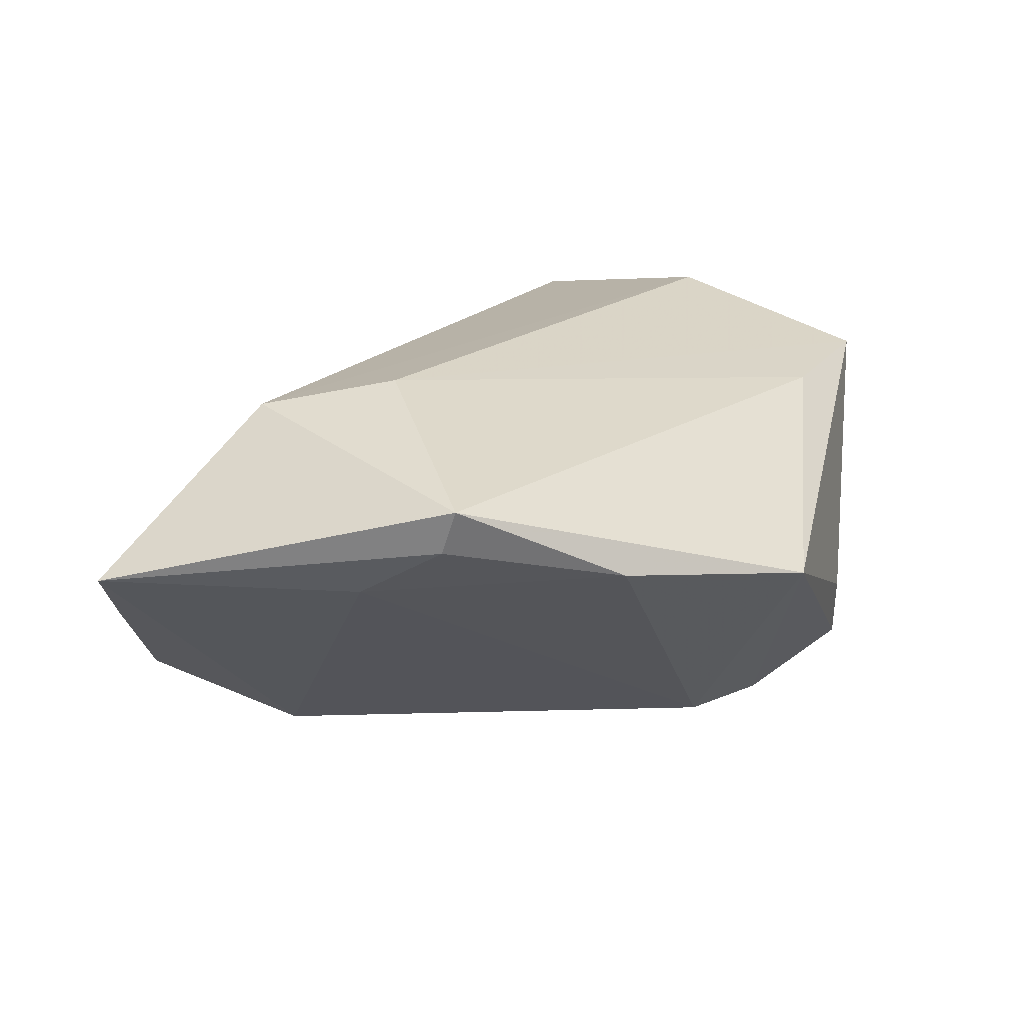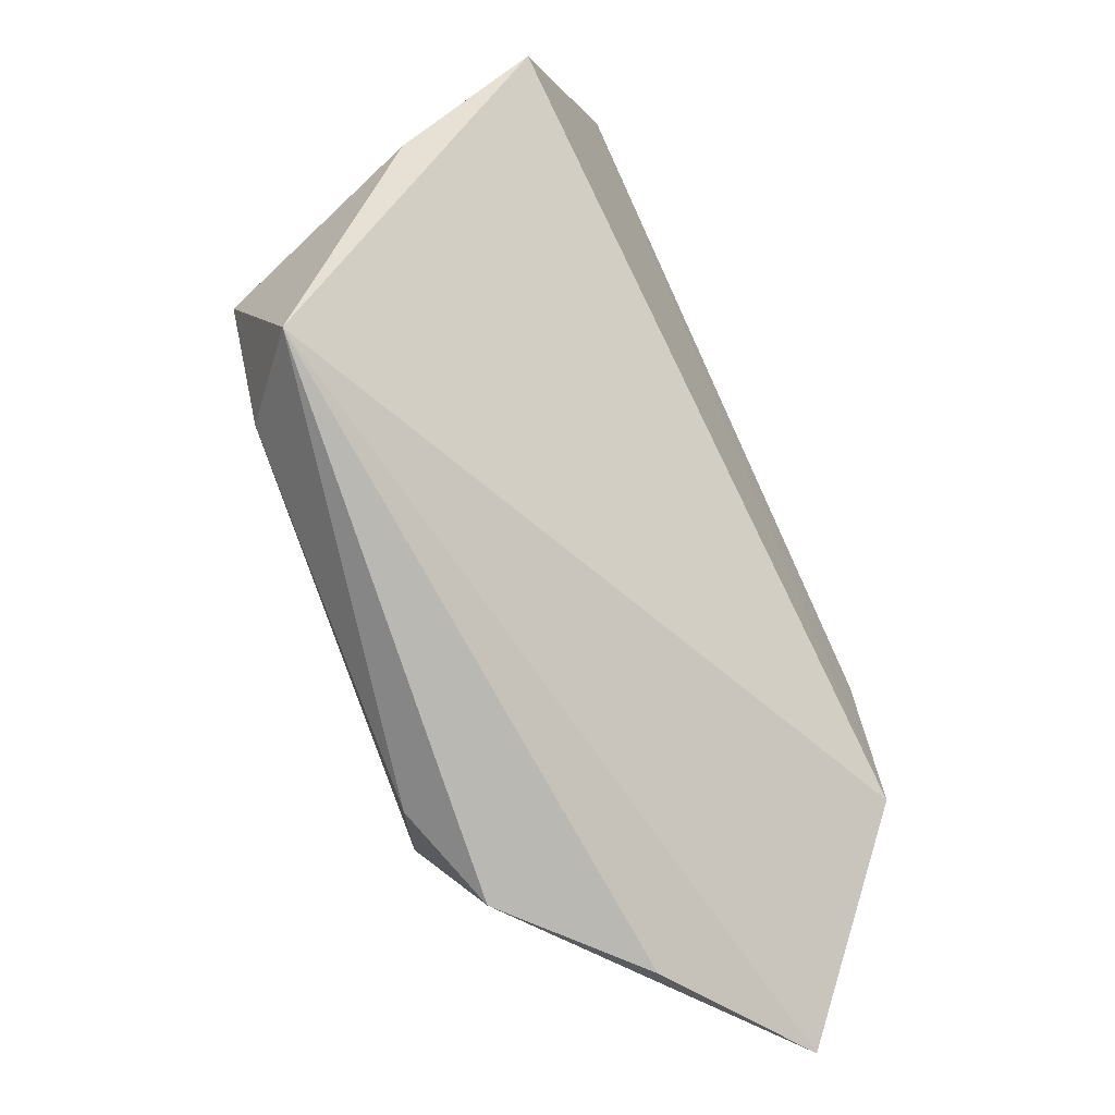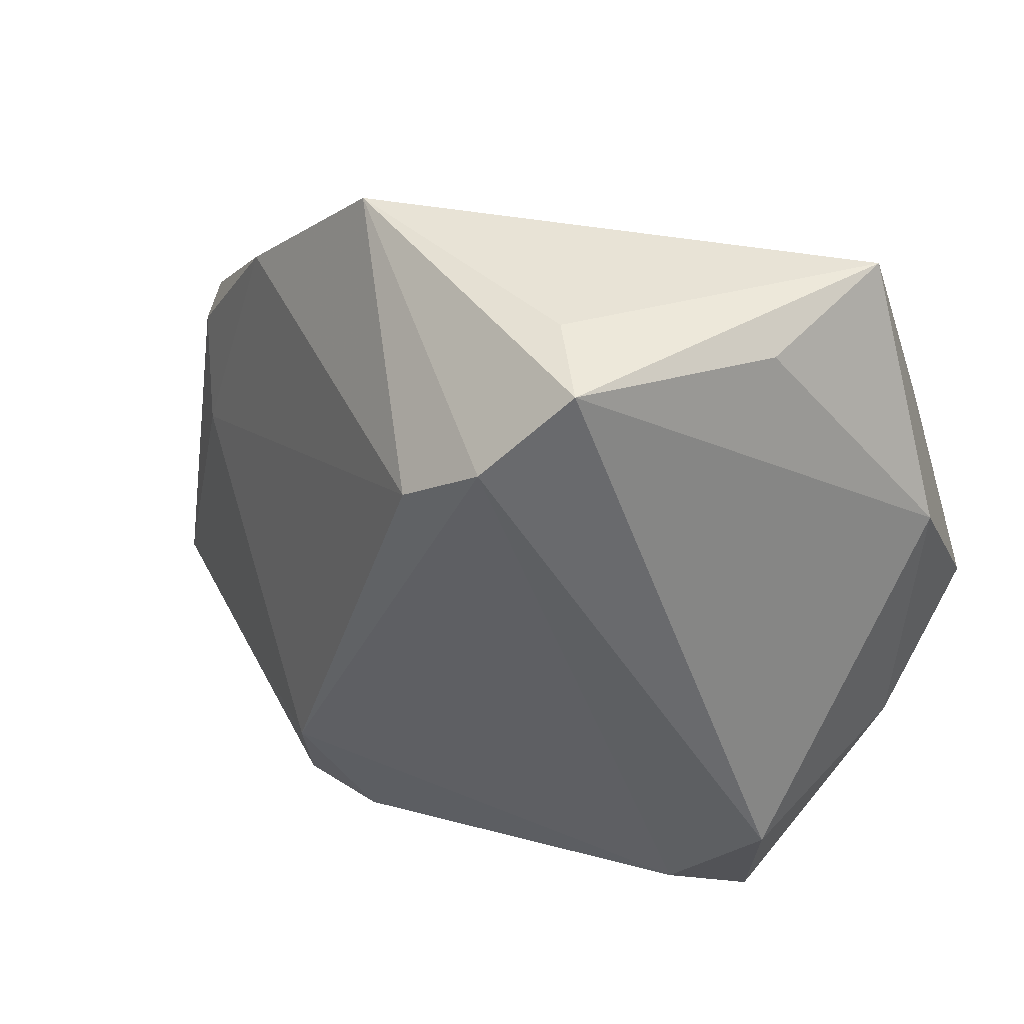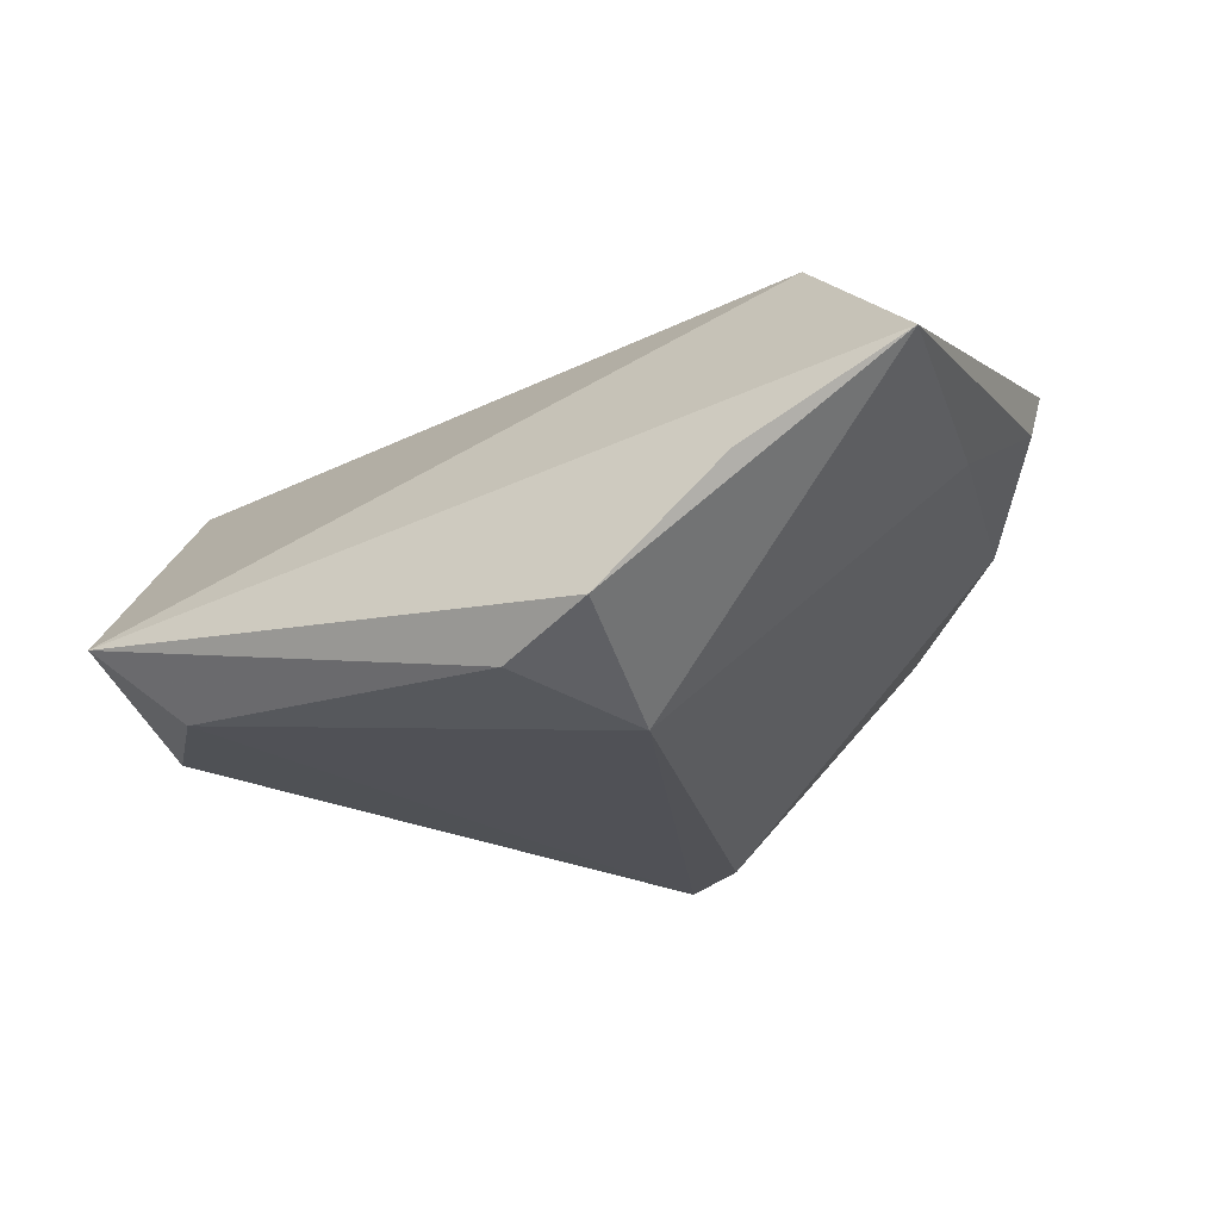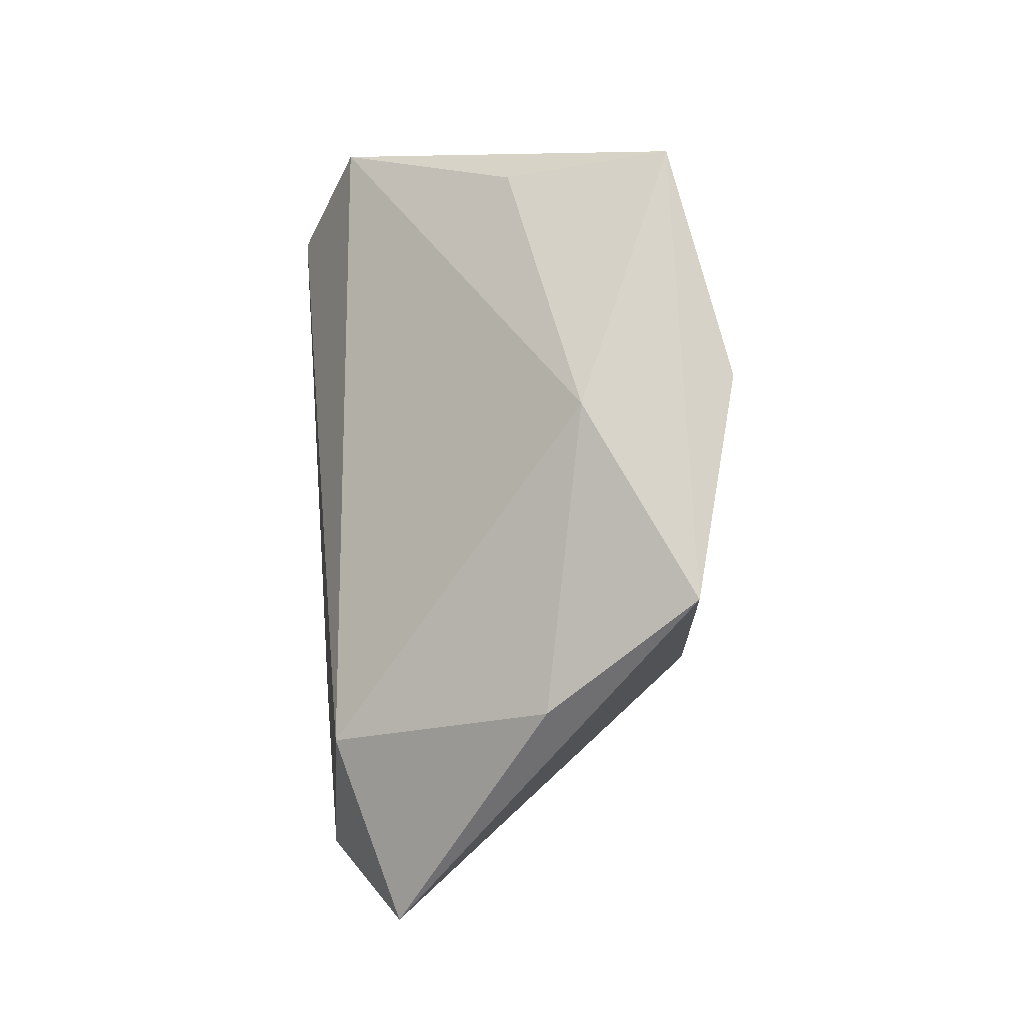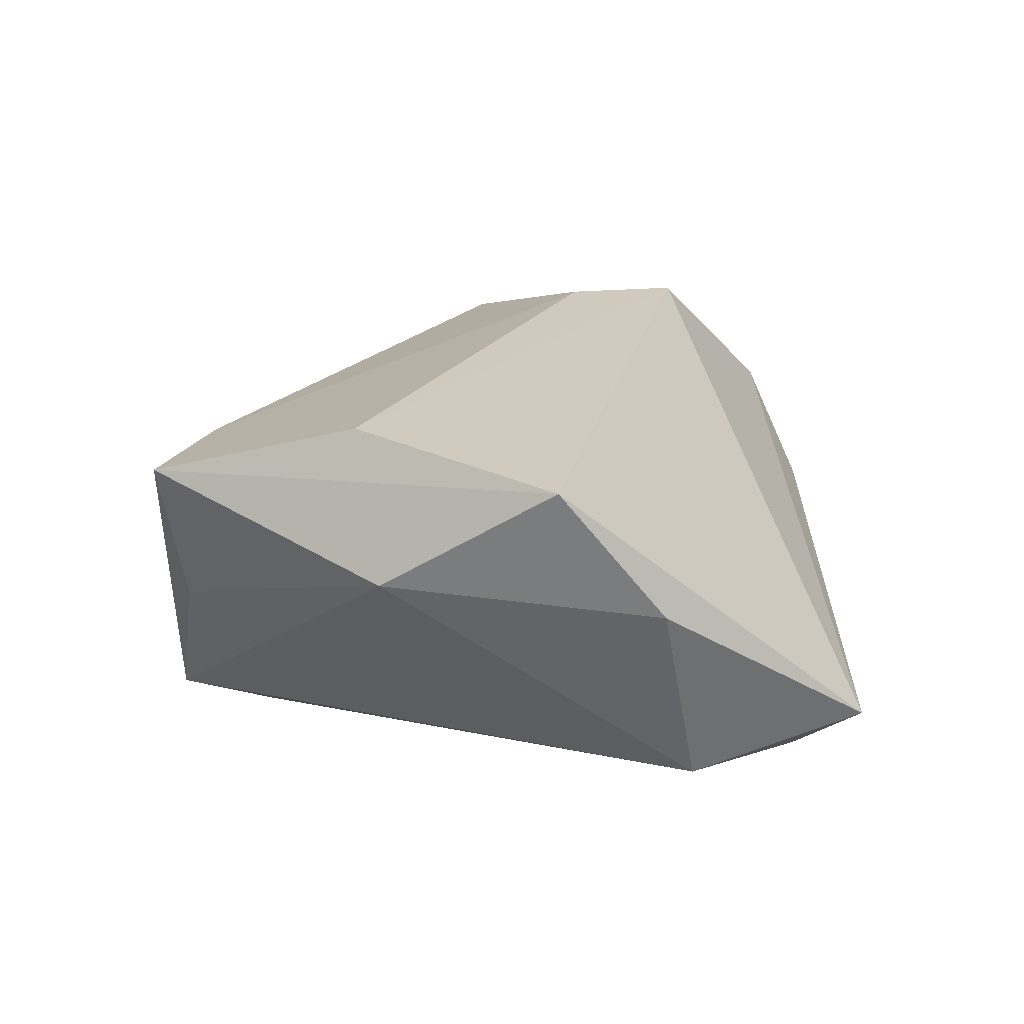
<metadata>
{"format":"obj","ext":"obj","renderer":"f3d","projection":"perspective","resolution":1024,"background":"white","views":[{"elev":19.3,"azim":104.7,"up":"+Z"},{"elev":-79.4,"azim":-66.4,"up":"+Y"},{"elev":46.8,"azim":-156.6,"up":"+Y"},{"elev":-21.3,"azim":29.5,"up":"+Z"},{"elev":1.8,"azim":-89.4,"up":"+Y"},{"elev":18.3,"azim":-87.6,"up":"+Z"}]}
</metadata>
<code>
v 0.05525 0.008254 0.01791
v -0.01609 0.03899 0.01691
v 0.05826 -0.03554 0.006373
v 0.01443 -0.04044 -0.02263
v -0.03982 -0.02286 -0.01947
v 0.02266 -0.02493 -0.02611
v -0.003857 0.03526 -0.02611
v 0.05462 0.006389 0.0125
v -0.03673 -0.04366 -0.01257
v 0.05116 -0.004908 0.005329
v -0.02944 0.04083 -0.0004011
v 0.04086 -0.04152 -0.005196
v 0.04237 0.02564 0.007098
v -0.03589 0.043 0.01745
v -0.04889 0.01451 0.00771
v 0.02623 -0.04366 -0.01824
v -0.02841 -0.03617 -0.02043
v 0.0396 -0.02108 0.02422
v -0.01278 0.04531 -0.01987
v 0.0298 -0.006993 0.0256
v -0.007158 0.04618 -0.01054
v -0.04835 -0.01884 0.004046
v 0.02375 0.04471 0.002458
v 0.005647 0.02835 -0.02611
v -0.04152 0.01777 0.02457
v -0.05188 -0.006261 0.02017
f 15 26 14
f 14 26 25
f 25 20 14
f 18 9 3
f 26 9 18
f 18 25 26
f 20 25 18
f 1 18 3
f 20 18 1
f 22 9 26
f 26 15 22
f 11 15 14
f 16 6 3
f 9 22 5
f 5 22 15
f 14 20 2
f 20 1 2
f 2 23 14
f 1 23 2
f 8 1 3
f 3 9 12
f 12 16 3
f 9 16 12
f 4 16 9
f 6 16 4
f 7 6 17
f 17 5 7
f 6 4 17
f 9 5 17
f 17 4 9
f 19 11 14
f 19 23 7
f 7 5 19
f 15 11 19
f 19 5 15
f 3 6 10
f 10 8 3
f 7 23 24
f 24 6 7
f 24 10 6
f 14 23 21
f 21 19 14
f 23 19 21
f 13 24 23
f 13 23 1
f 1 8 13
f 8 10 13
f 10 24 13

</code>
